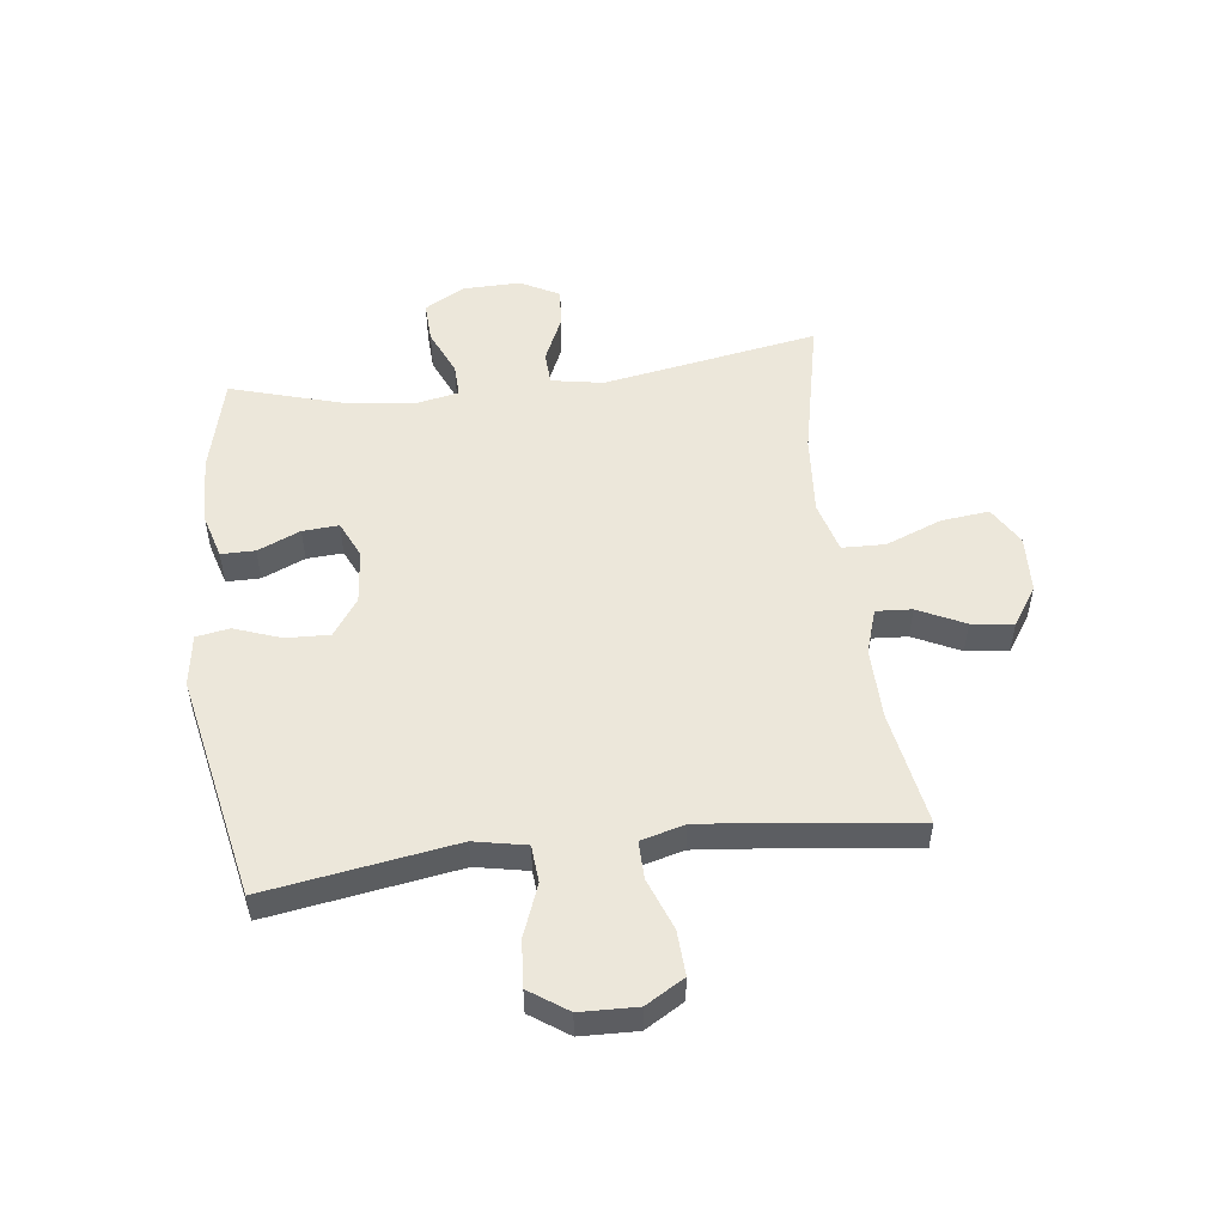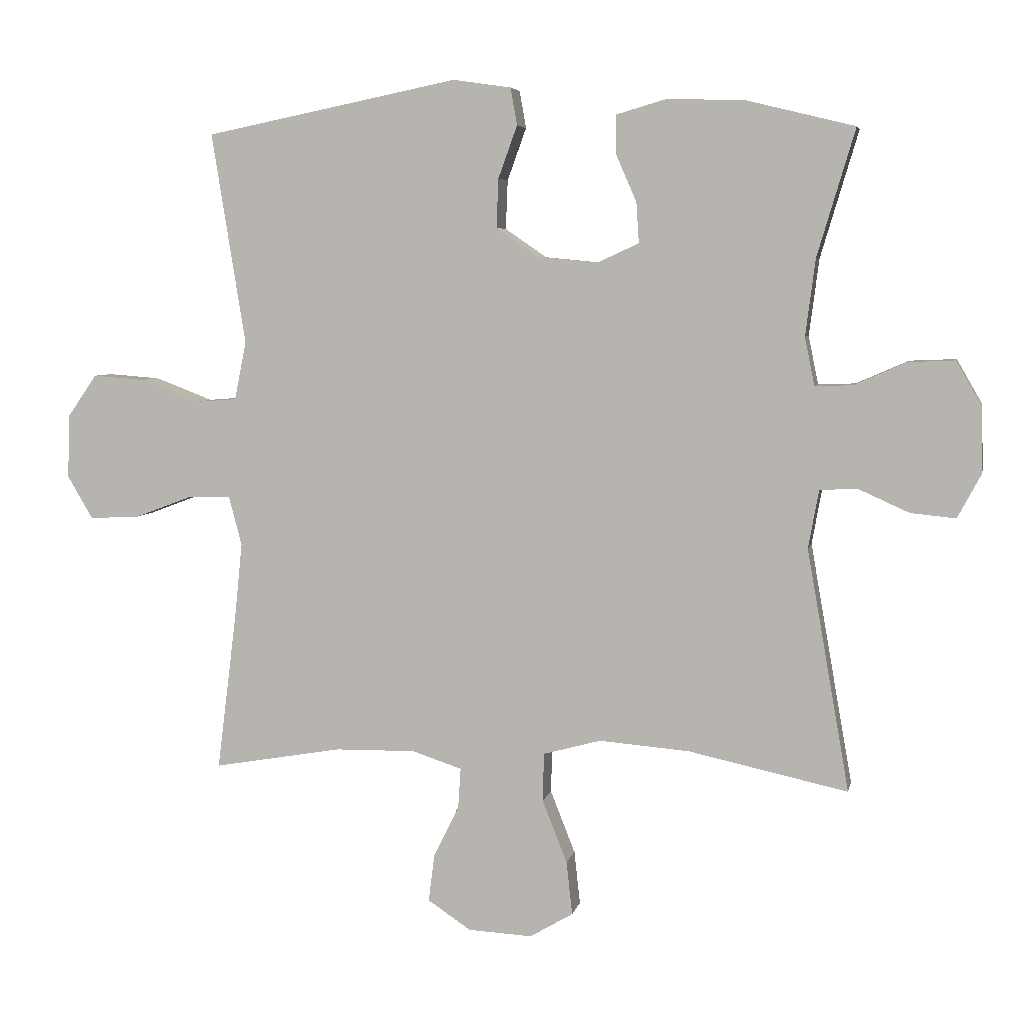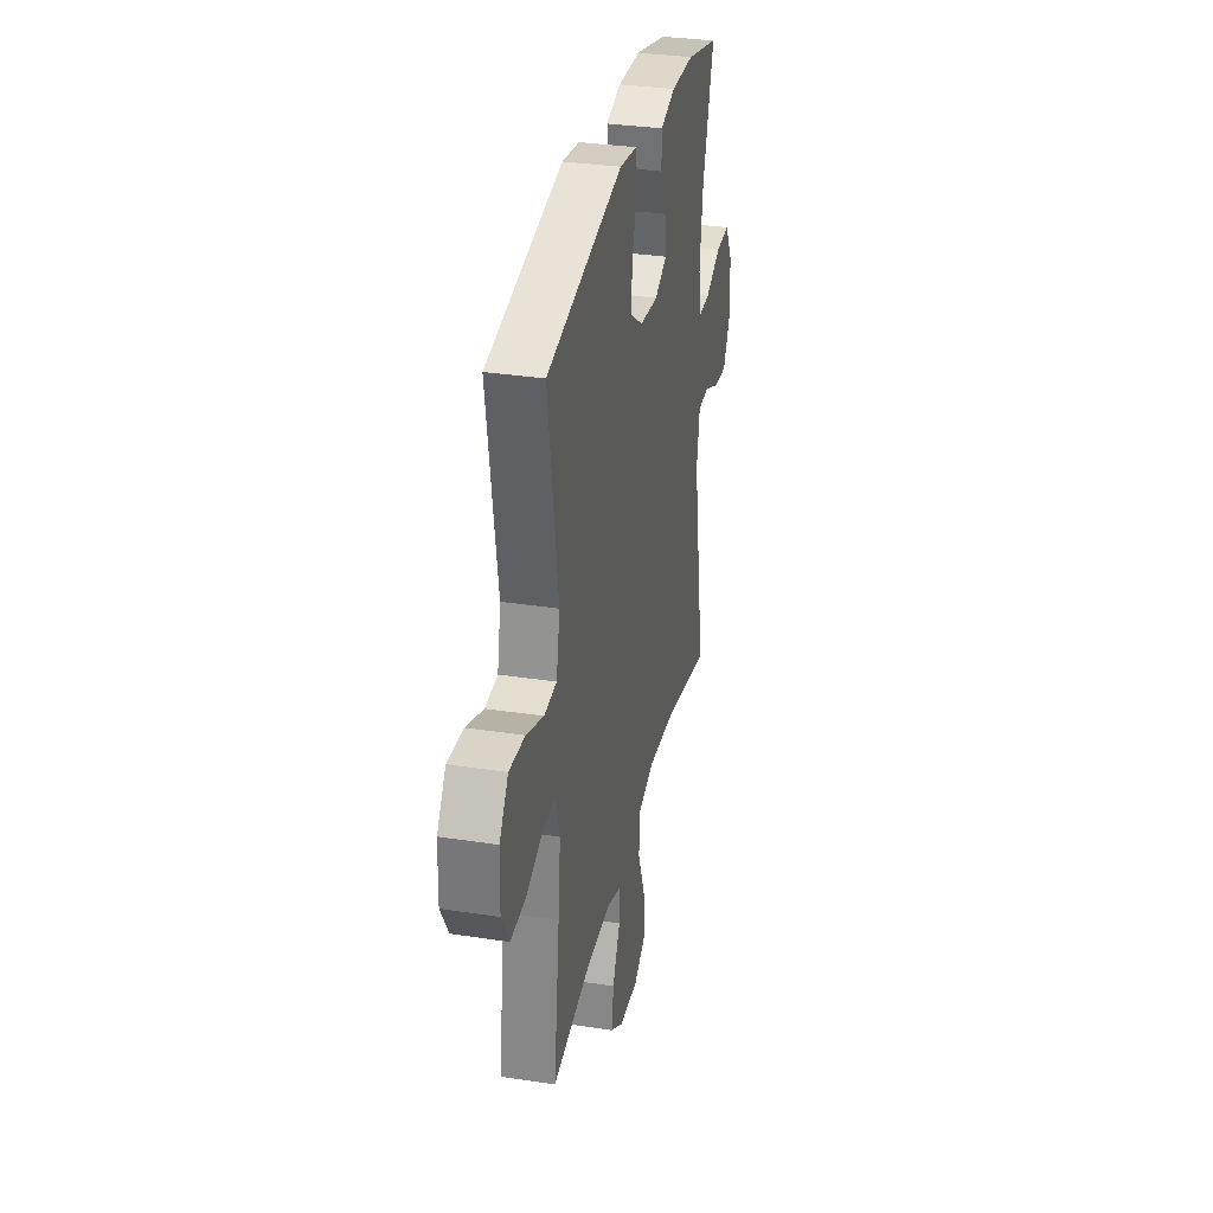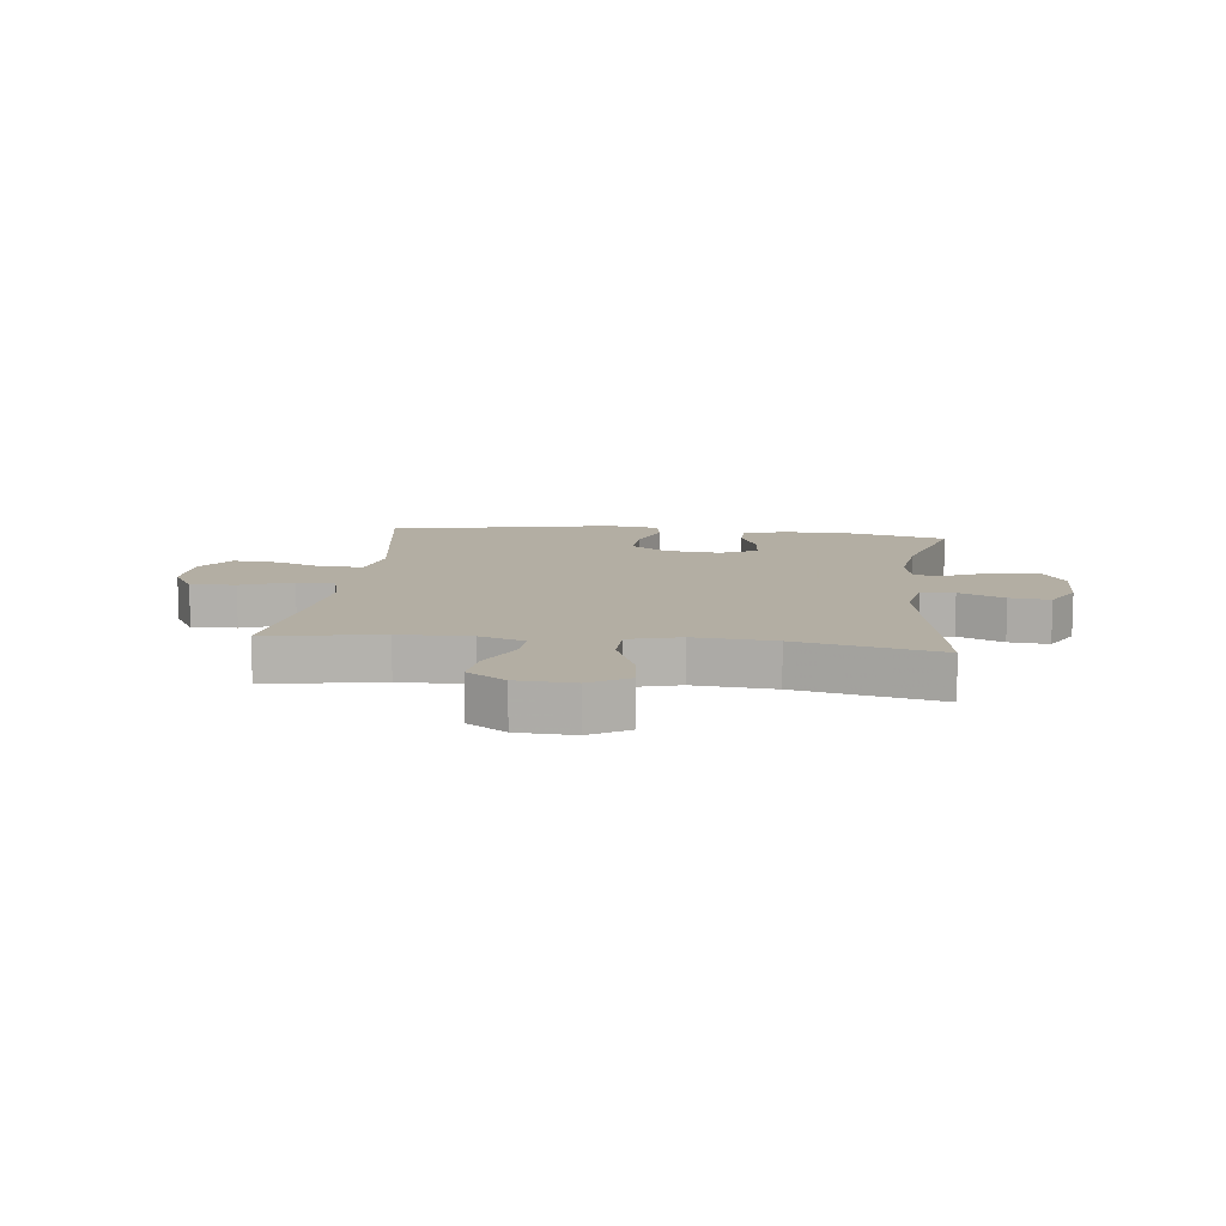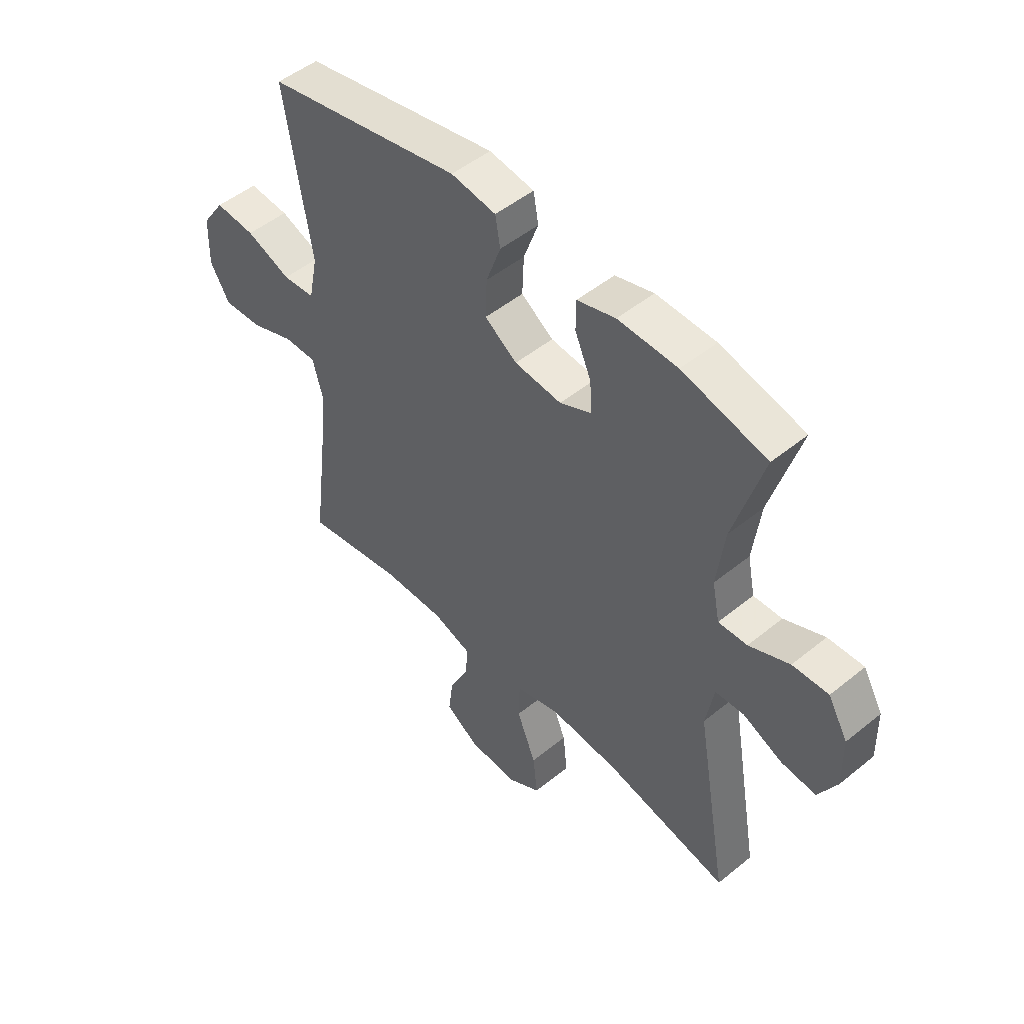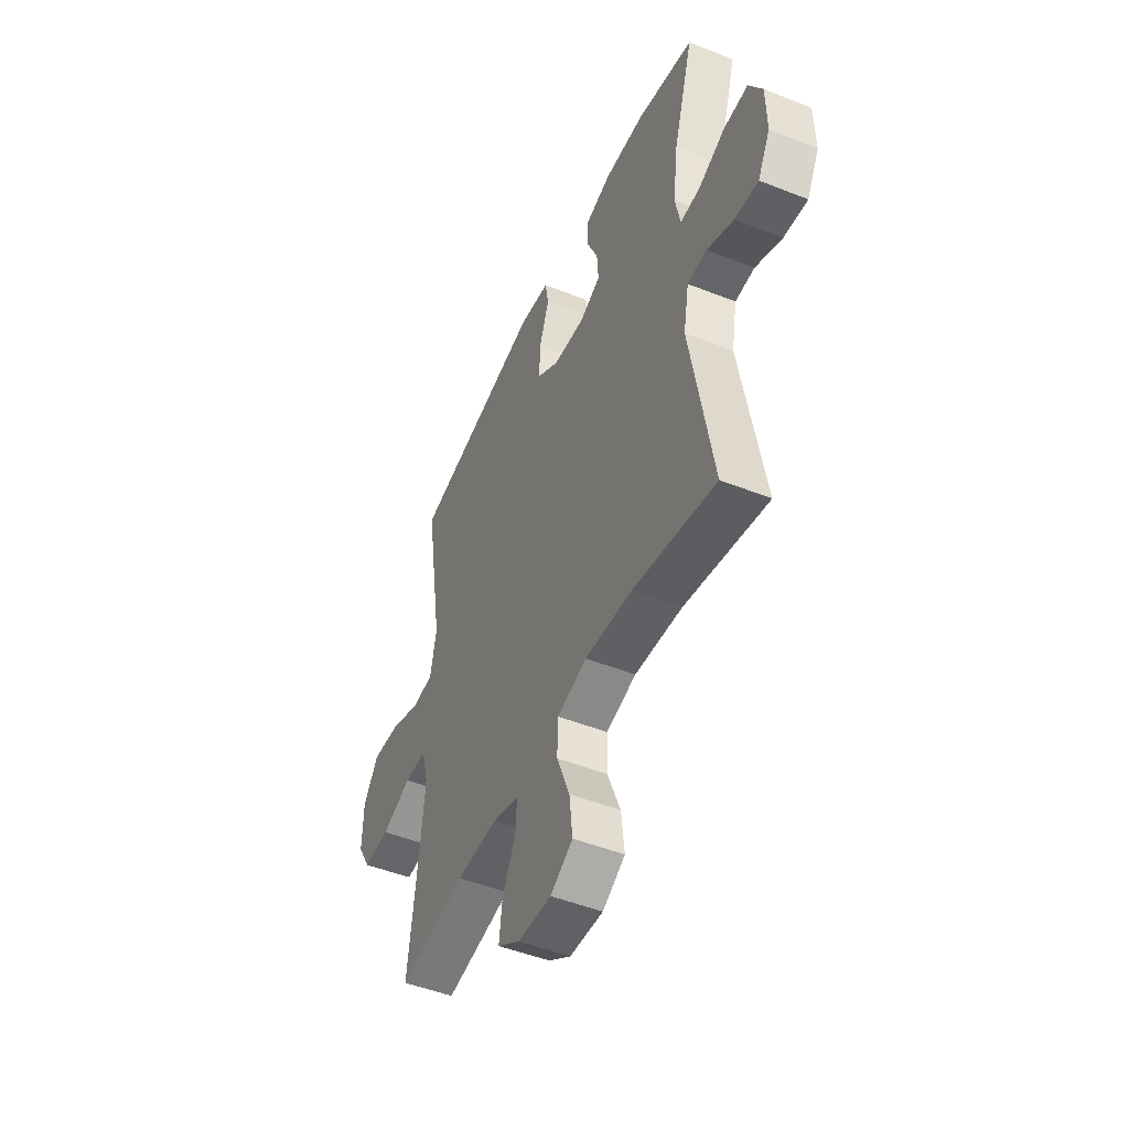
<metadata>
{"format":"obj","ext":"obj","renderer":"f3d","projection":"perspective","resolution":1024,"background":"white","views":[{"elev":51.9,"azim":82.9,"up":"+Y"},{"elev":5.4,"azim":-168.4,"up":"+Z"},{"elev":32.4,"azim":102.1,"up":"+Z"},{"elev":10.9,"azim":-173.3,"up":"+Y"},{"elev":49.6,"azim":-131.9,"up":"+Z"},{"elev":-48.6,"azim":-113.9,"up":"+Z"}]}
</metadata>
<code>
v 0.5 0.07 -0.5
v 0.303 0.07 -0.466
v 0.18 0.07 -0.464
v 0.103 0.07 -0.489
v 0.107 0.07 -0.55
v 0.146 0.07 -0.63
v 0.155 0.07 -0.702
v 0.089 0.07 -0.746
v -0.009 0.07 -0.751
v -0.075 0.07 -0.712
v -0.066 0.07 -0.63
v -0.028 0.07 -0.534
v -0.03 0.07 -0.46
v -0.118 0.07 -0.436
v -0.256 0.07 -0.447
v -0.5 0.07 -0.5
v -0.435 0.07 -0.13
v -0.451 0.07 -0.041
v -0.508 0.07 -0.038
v -0.586 0.07 -0.073
v -0.655 0.07 -0.08
v -0.691 0.07 -0.013
v -0.689 0.07 0.087
v -0.65 0.07 0.155
v -0.579 0.07 0.152
v -0.499 0.07 0.117
v -0.442 0.07 0.115
v -0.427 0.07 0.189
v -0.442 0.07 0.306
v -0.5 0.07 0.5
v -0.333 0.07 0.541
v -0.215 0.07 0.544
v -0.139 0.07 0.522
v -0.139 0.07 0.464
v -0.171 0.07 0.391
v -0.175 0.07 0.329
v -0.112 0.07 0.3
v -0.019 0.07 0.309
v 0.045 0.07 0.353
v 0.042 0.07 0.428
v 0.013 0.07 0.508
v 0.023 0.07 0.565
v 0.112 0.07 0.578
v 0.5 0.07 0.5
v 0.448 0.07 0.176
v 0.466 0.07 0.087
v 0.53 0.07 0.082
v 0.619 0.07 0.116
v 0.699 0.07 0.122
v 0.744 0.07 0.057
v 0.747 0.07 -0.04
v 0.708 0.07 -0.106
v 0.631 0.07 -0.102
v 0.543 0.07 -0.069
v 0.478 0.07 -0.068
v 0.458 0.07 -0.143
v 0.47 0.07 -0.261
v 0.5 0 -0.5
v 0.303 0 -0.466
v 0.18 0 -0.464
v 0.103 0 -0.489
v 0.107 0 -0.55
v 0.146 0 -0.63
v 0.155 0 -0.702
v 0.089 0 -0.746
v -0.009 0 -0.751
v -0.075 0 -0.712
v -0.066 0 -0.63
v -0.028 0 -0.534
v -0.03 0 -0.46
v -0.118 0 -0.436
v -0.256 0 -0.447
v -0.5 0 -0.5
v -0.435 0 -0.13
v -0.451 0 -0.041
v -0.508 0 -0.038
v -0.586 0 -0.073
v -0.655 0 -0.08
v -0.691 0 -0.013
v -0.689 0 0.087
v -0.65 0 0.155
v -0.579 0 0.152
v -0.499 0 0.117
v -0.442 0 0.115
v -0.427 0 0.189
v -0.442 0 0.306
v -0.5 0 0.5
v -0.333 0 0.541
v -0.215 0 0.544
v -0.139 0 0.522
v -0.139 0 0.464
v -0.171 0 0.391
v -0.175 0 0.329
v -0.112 0 0.3
v -0.019 0 0.309
v 0.045 0 0.353
v 0.042 0 0.428
v 0.013 0 0.508
v 0.023 0 0.565
v 0.112 0 0.578
v 0.5 0 0.5
v 0.448 0 0.176
v 0.466 0 0.087
v 0.53 0 0.082
v 0.619 0 0.116
v 0.699 0 0.122
v 0.744 0 0.057
v 0.747 0 -0.04
v 0.708 0 -0.106
v 0.631 0 -0.102
v 0.543 0 -0.069
v 0.478 0 -0.068
v 0.458 0 -0.143
v 0.47 0 -0.261
f 51 52 53 54
f 51 54 55
f 50 51 55
f 47 48 49 50
f 46 47 50 55
f 45 46 55 56
f 43 44 45
f 40 41 42 43
f 39 40 43 45
f 38 39 45 56
f 32 33 34 35
f 32 35 36
f 29 30 31 32
f 28 29 32 36
f 27 28 36 37
f 23 24 25 26
f 23 26 27
f 22 23 27
f 19 20 21 22
f 18 19 22 27
f 17 18 27 37
f 15 16 17 37
f 9 10 11 12
f 9 12 13
f 8 9 13
f 5 6 7 8
f 4 5 8 13
f 3 4 13 14
f 57 1 2
f 57 2 3 14
f 37 38 56 57
f 14 15 37 57
f 111 110 109 108
f 112 111 108
f 112 108 107
f 107 106 105 104
f 112 107 104 103
f 113 112 103 102
f 102 101 100
f 100 99 98 97
f 102 100 97 96
f 113 102 96 95
f 92 91 90 89
f 93 92 89
f 89 88 87 86
f 93 89 86 85
f 94 93 85 84
f 83 82 81 80
f 84 83 80
f 84 80 79
f 79 78 77 76
f 84 79 76 75
f 94 84 75 74
f 94 74 73 72
f 69 68 67 66
f 70 69 66
f 70 66 65
f 65 64 63 62
f 70 65 62 61
f 71 70 61 60
f 59 58 114
f 71 60 59 114
f 114 113 95 94
f 114 94 72 71
f 1 58 59 2
f 2 59 60 3
f 3 60 61 4
f 4 61 62 5
f 5 62 63 6
f 6 63 64 7
f 7 64 65 8
f 8 65 66 9
f 9 66 67 10
f 10 67 68 11
f 11 68 69 12
f 12 69 70 13
f 13 70 71 14
f 14 71 72 15
f 15 72 73 16
f 16 73 74 17
f 17 74 75 18
f 18 75 76 19
f 19 76 77 20
f 20 77 78 21
f 21 78 79 22
f 22 79 80 23
f 23 80 81 24
f 24 81 82 25
f 25 82 83 26
f 26 83 84 27
f 27 84 85 28
f 28 85 86 29
f 29 86 87 30
f 30 87 88 31
f 31 88 89 32
f 32 89 90 33
f 33 90 91 34
f 34 91 92 35
f 35 92 93 36
f 36 93 94 37
f 37 94 95 38
f 38 95 96 39
f 39 96 97 40
f 40 97 98 41
f 41 98 99 42
f 42 99 100 43
f 43 100 101 44
f 44 101 102 45
f 45 102 103 46
f 46 103 104 47
f 47 104 105 48
f 48 105 106 49
f 49 106 107 50
f 50 107 108 51
f 51 108 109 52
f 52 109 110 53
f 53 110 111 54
f 54 111 112 55
f 55 112 113 56
f 56 113 114 57
f 57 114 58 1

</code>
